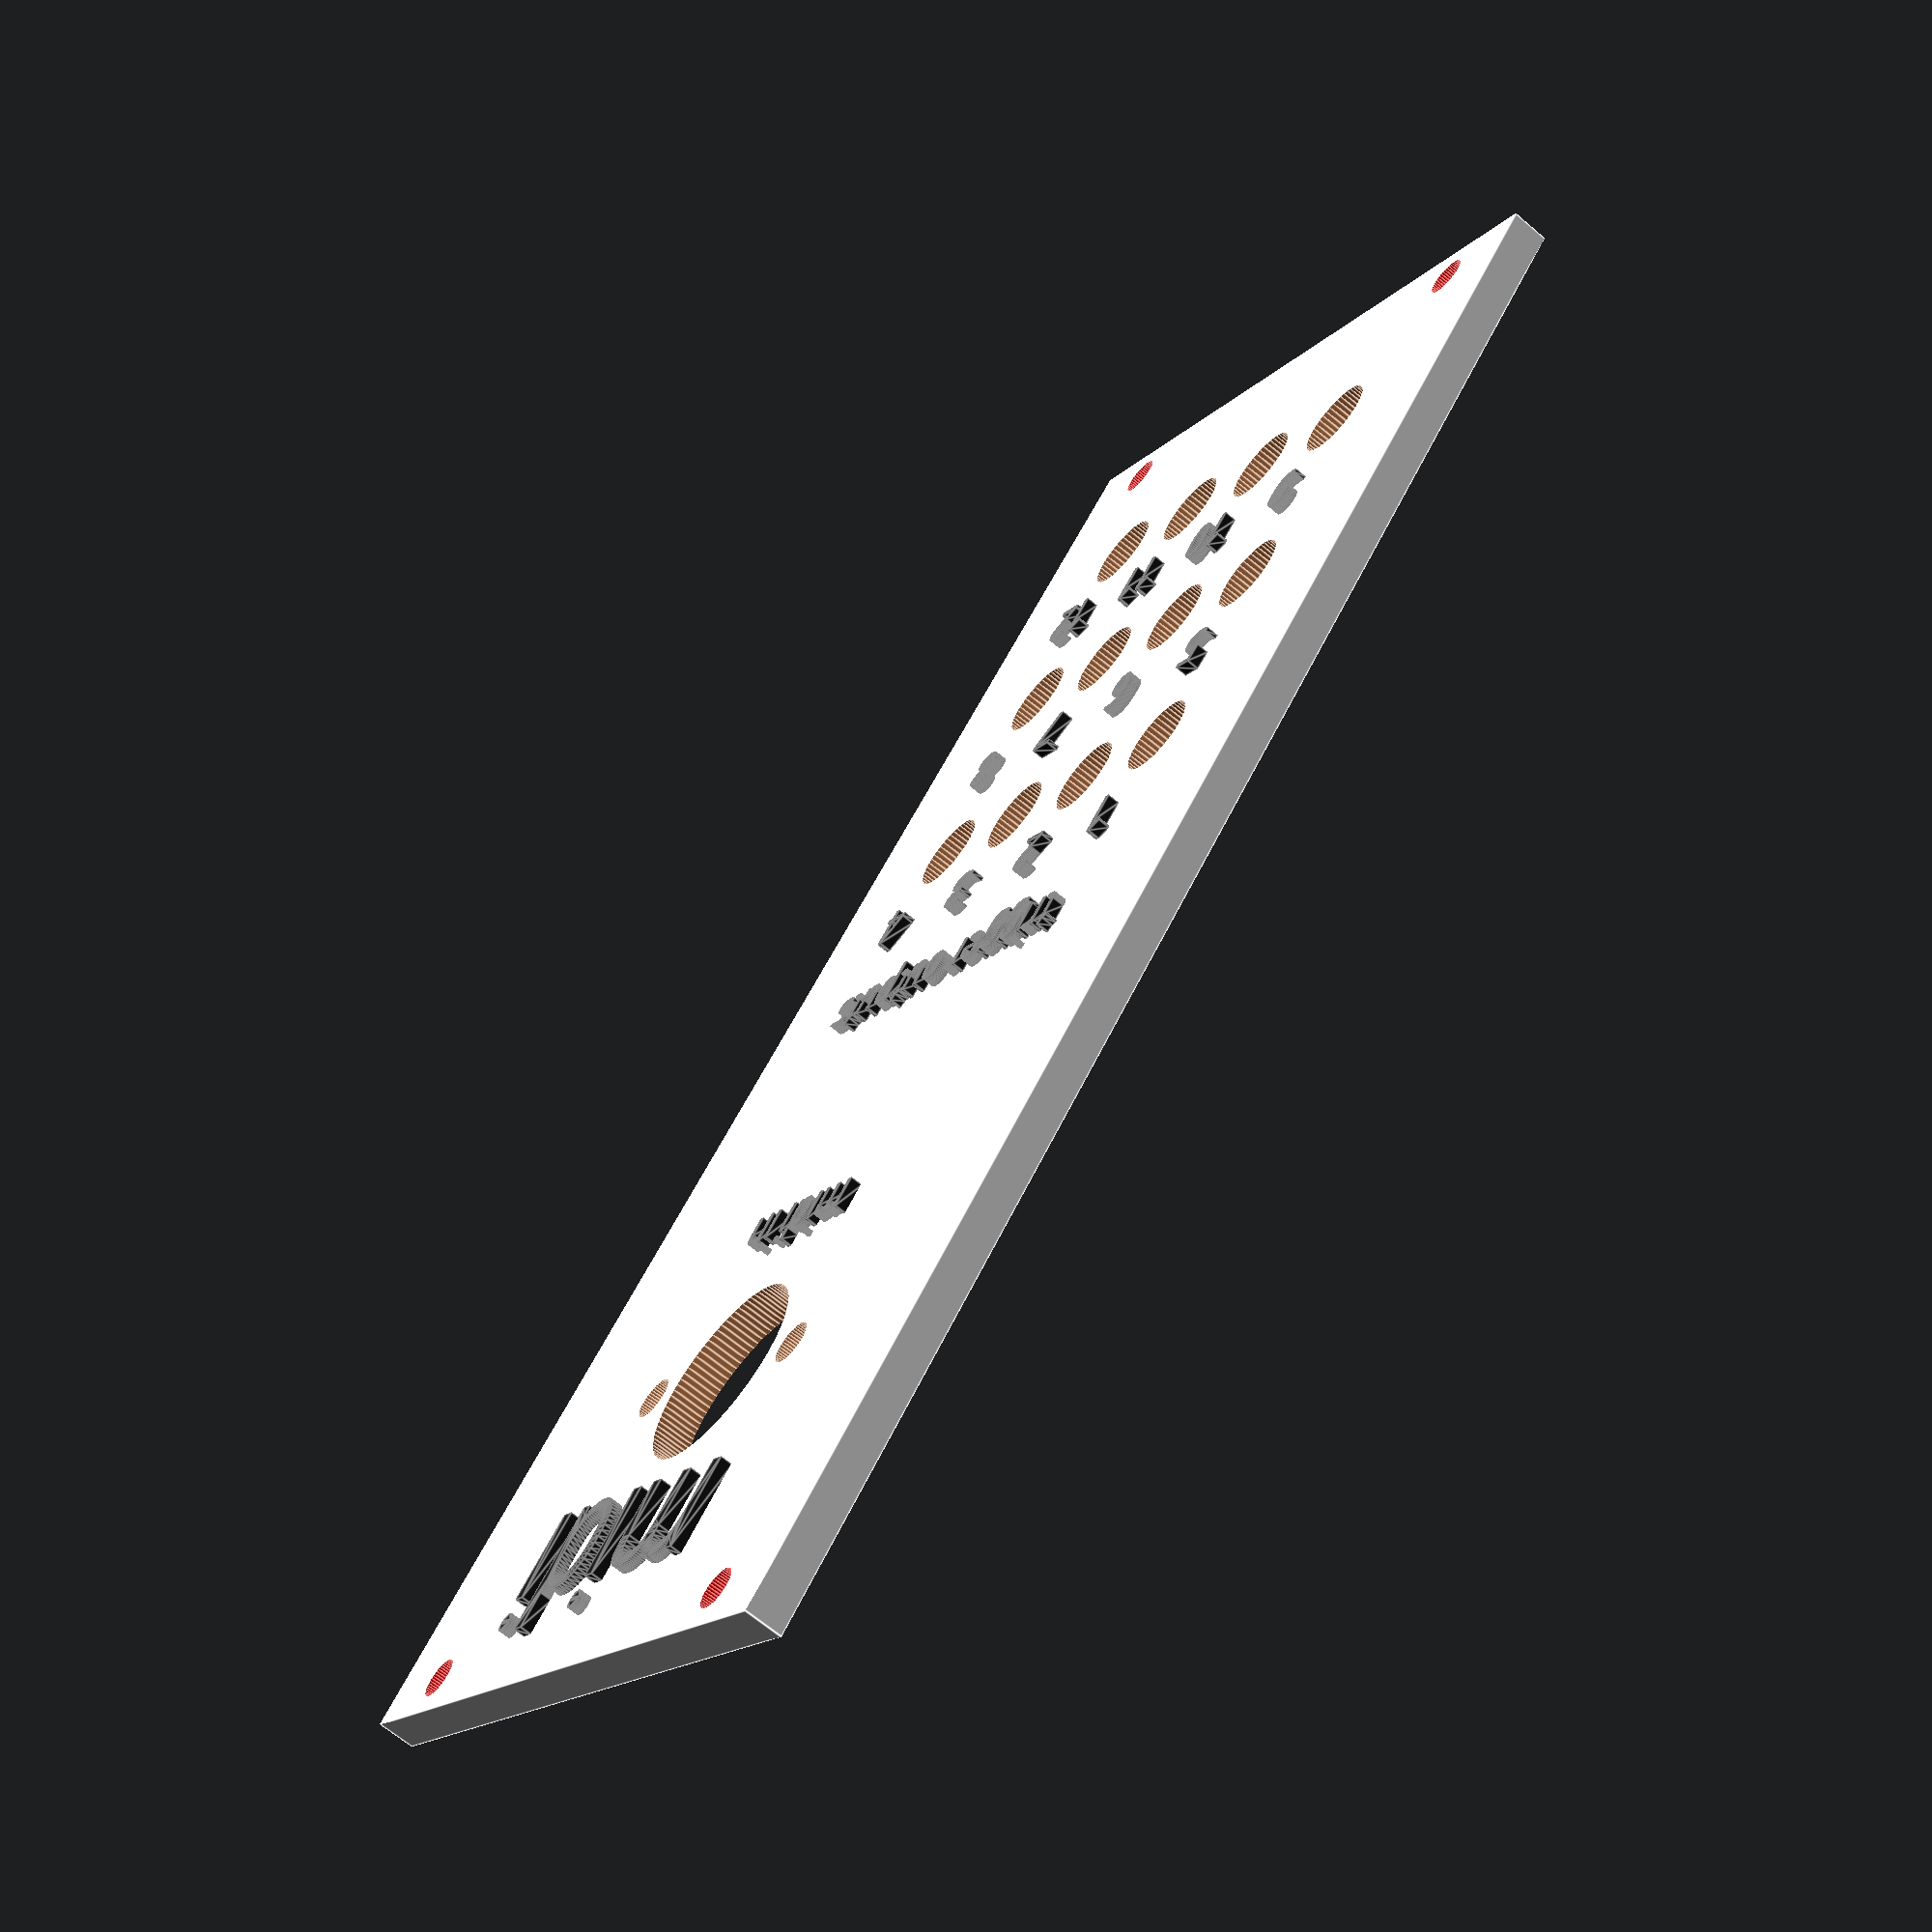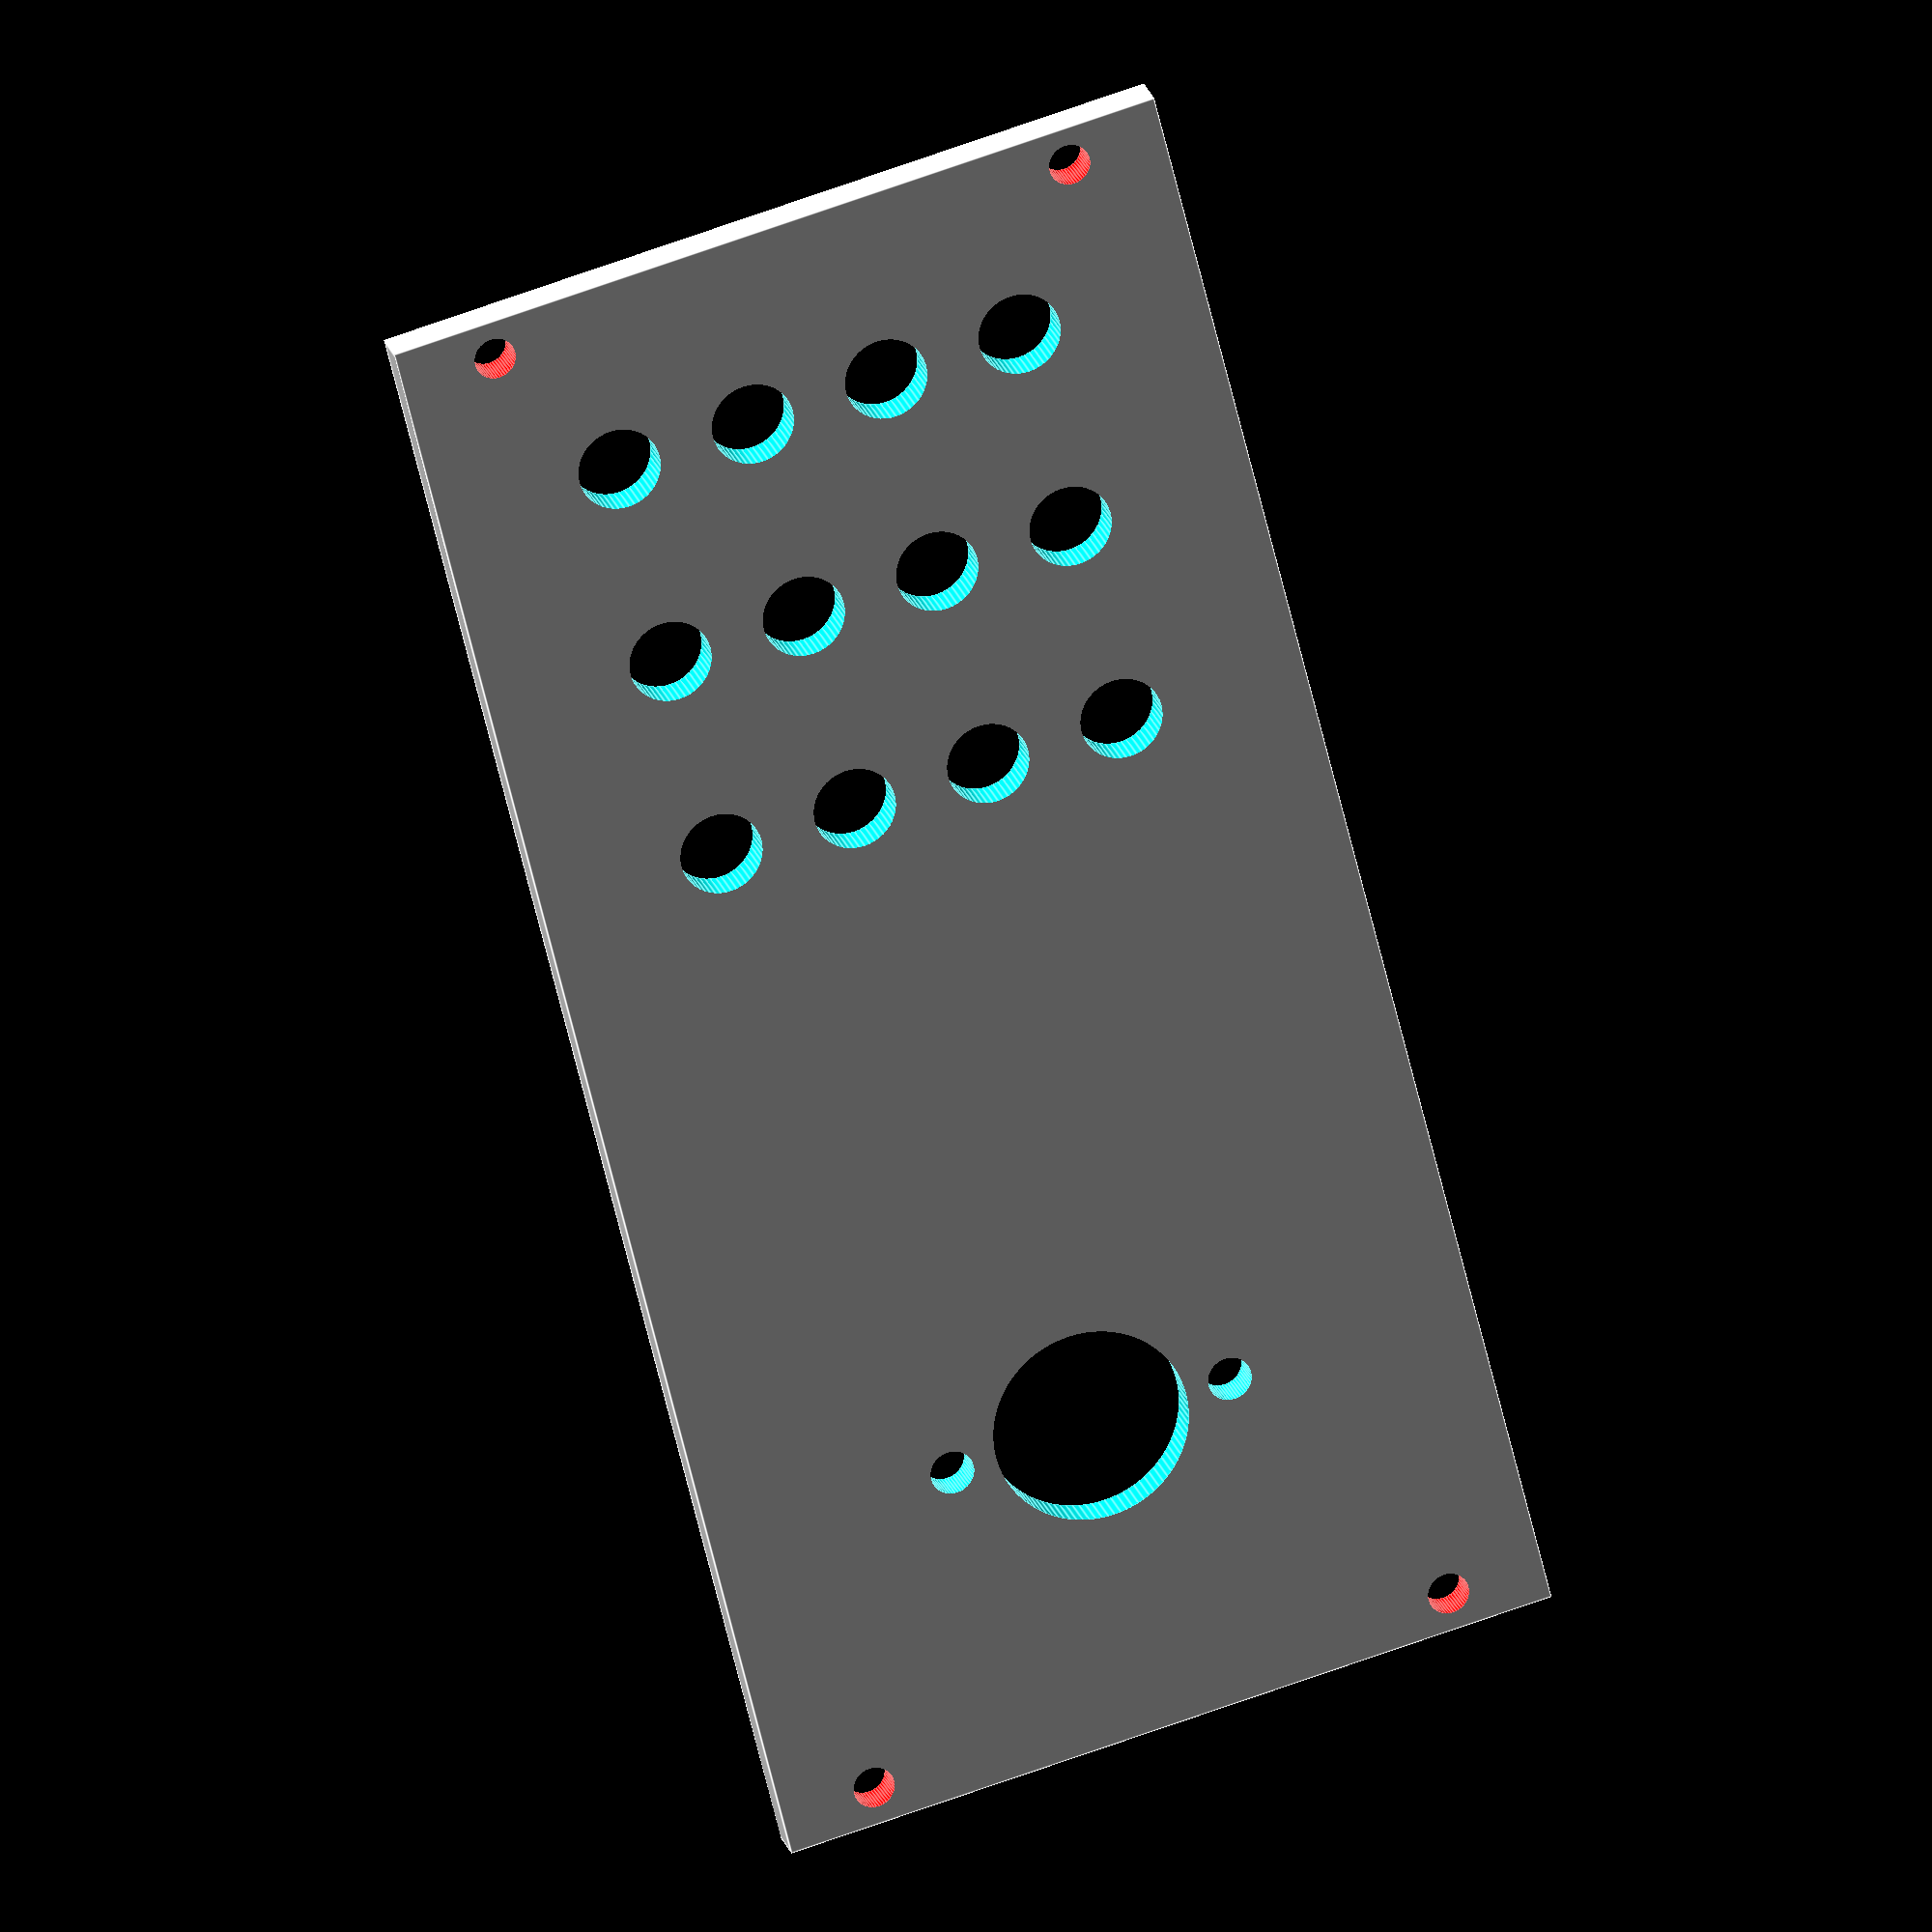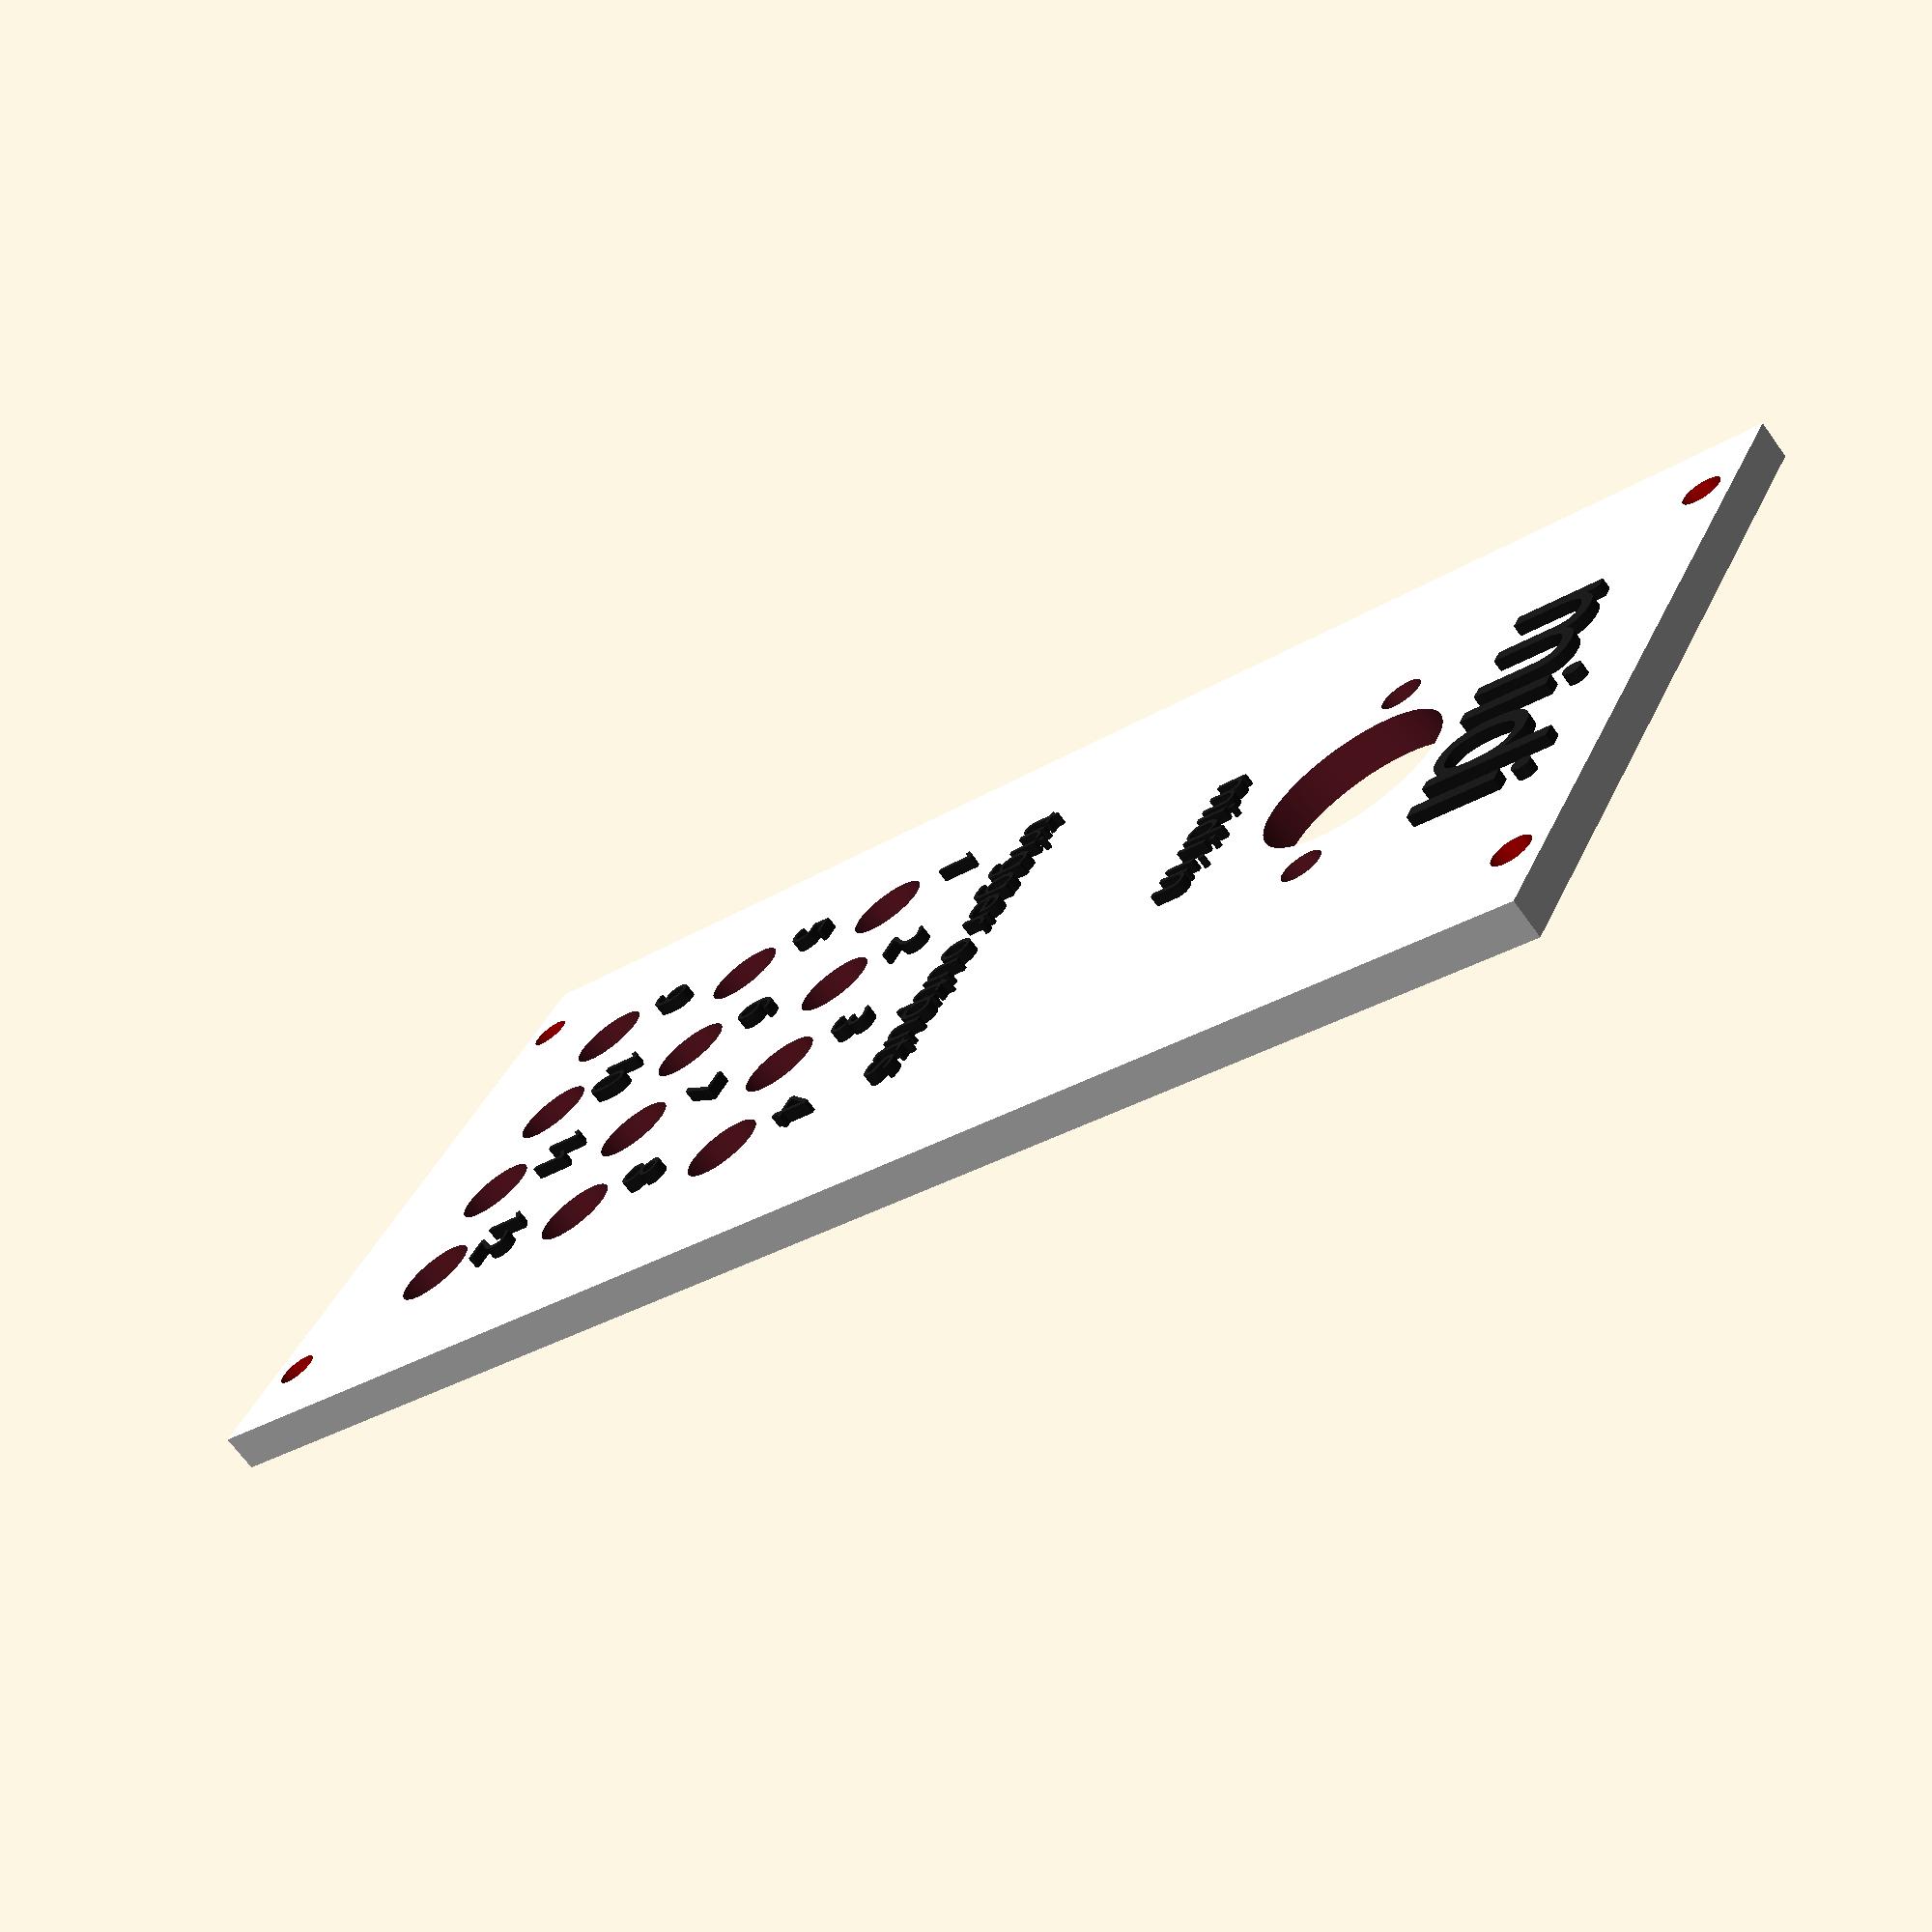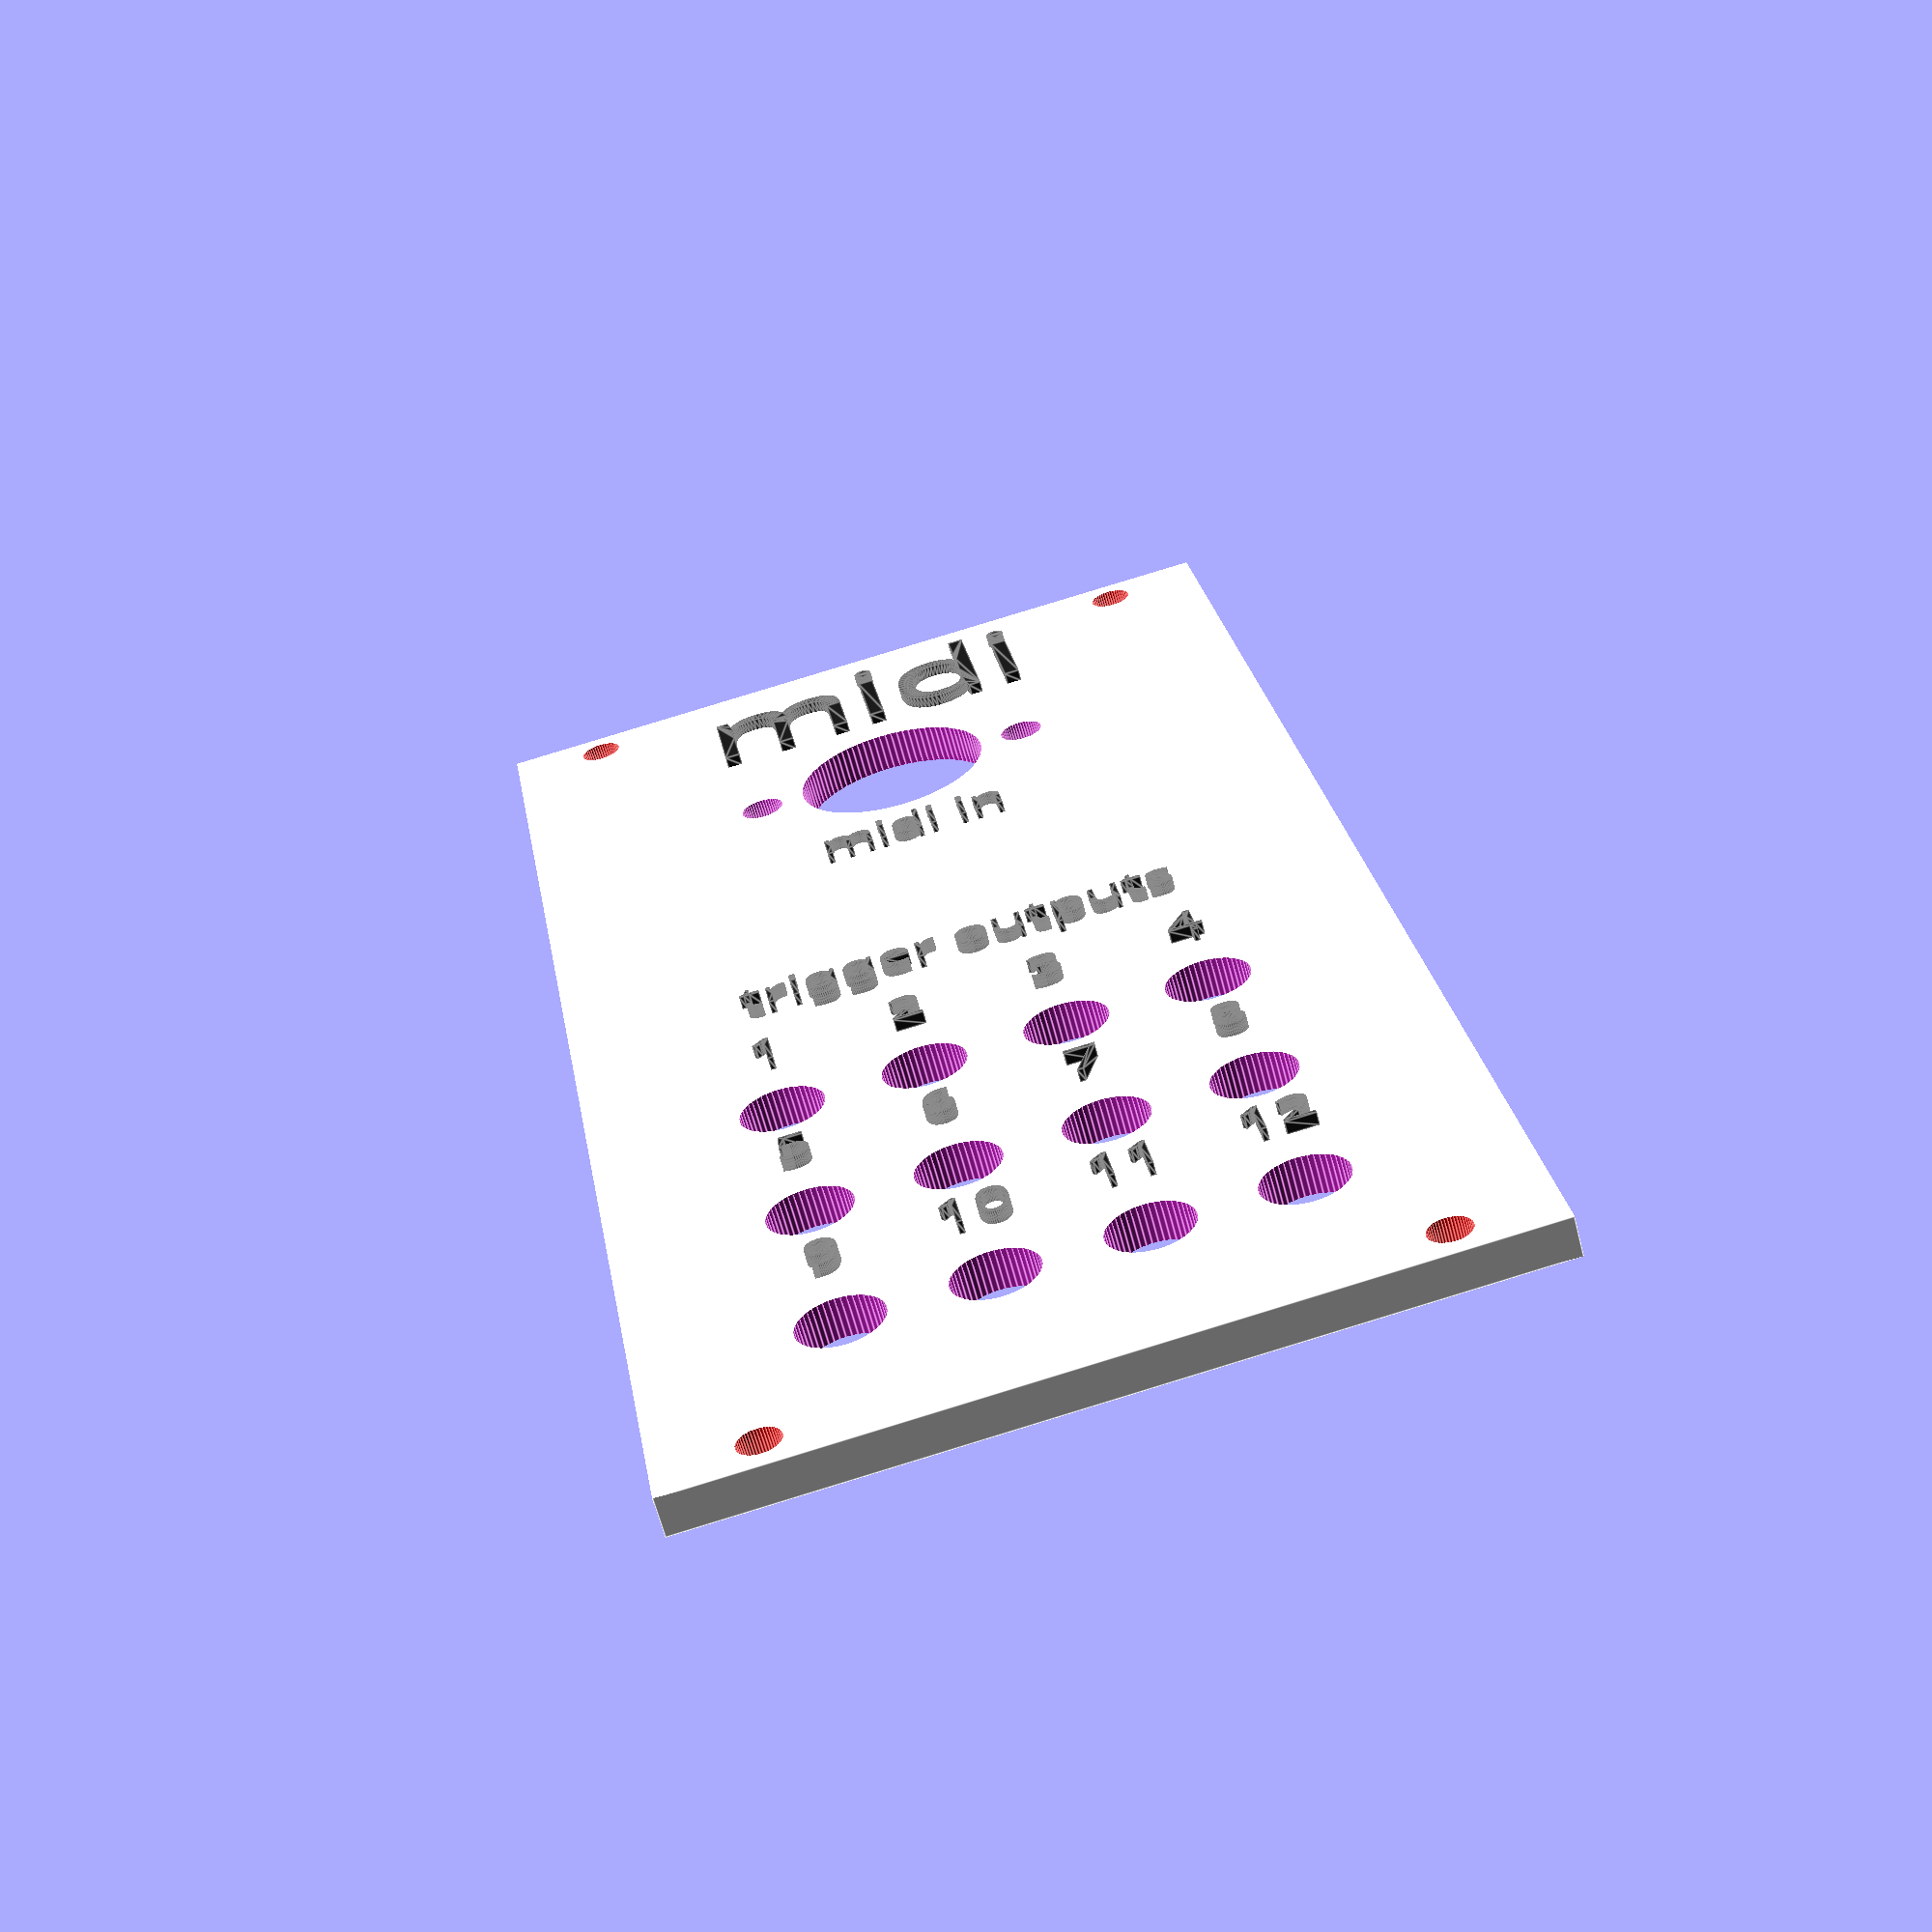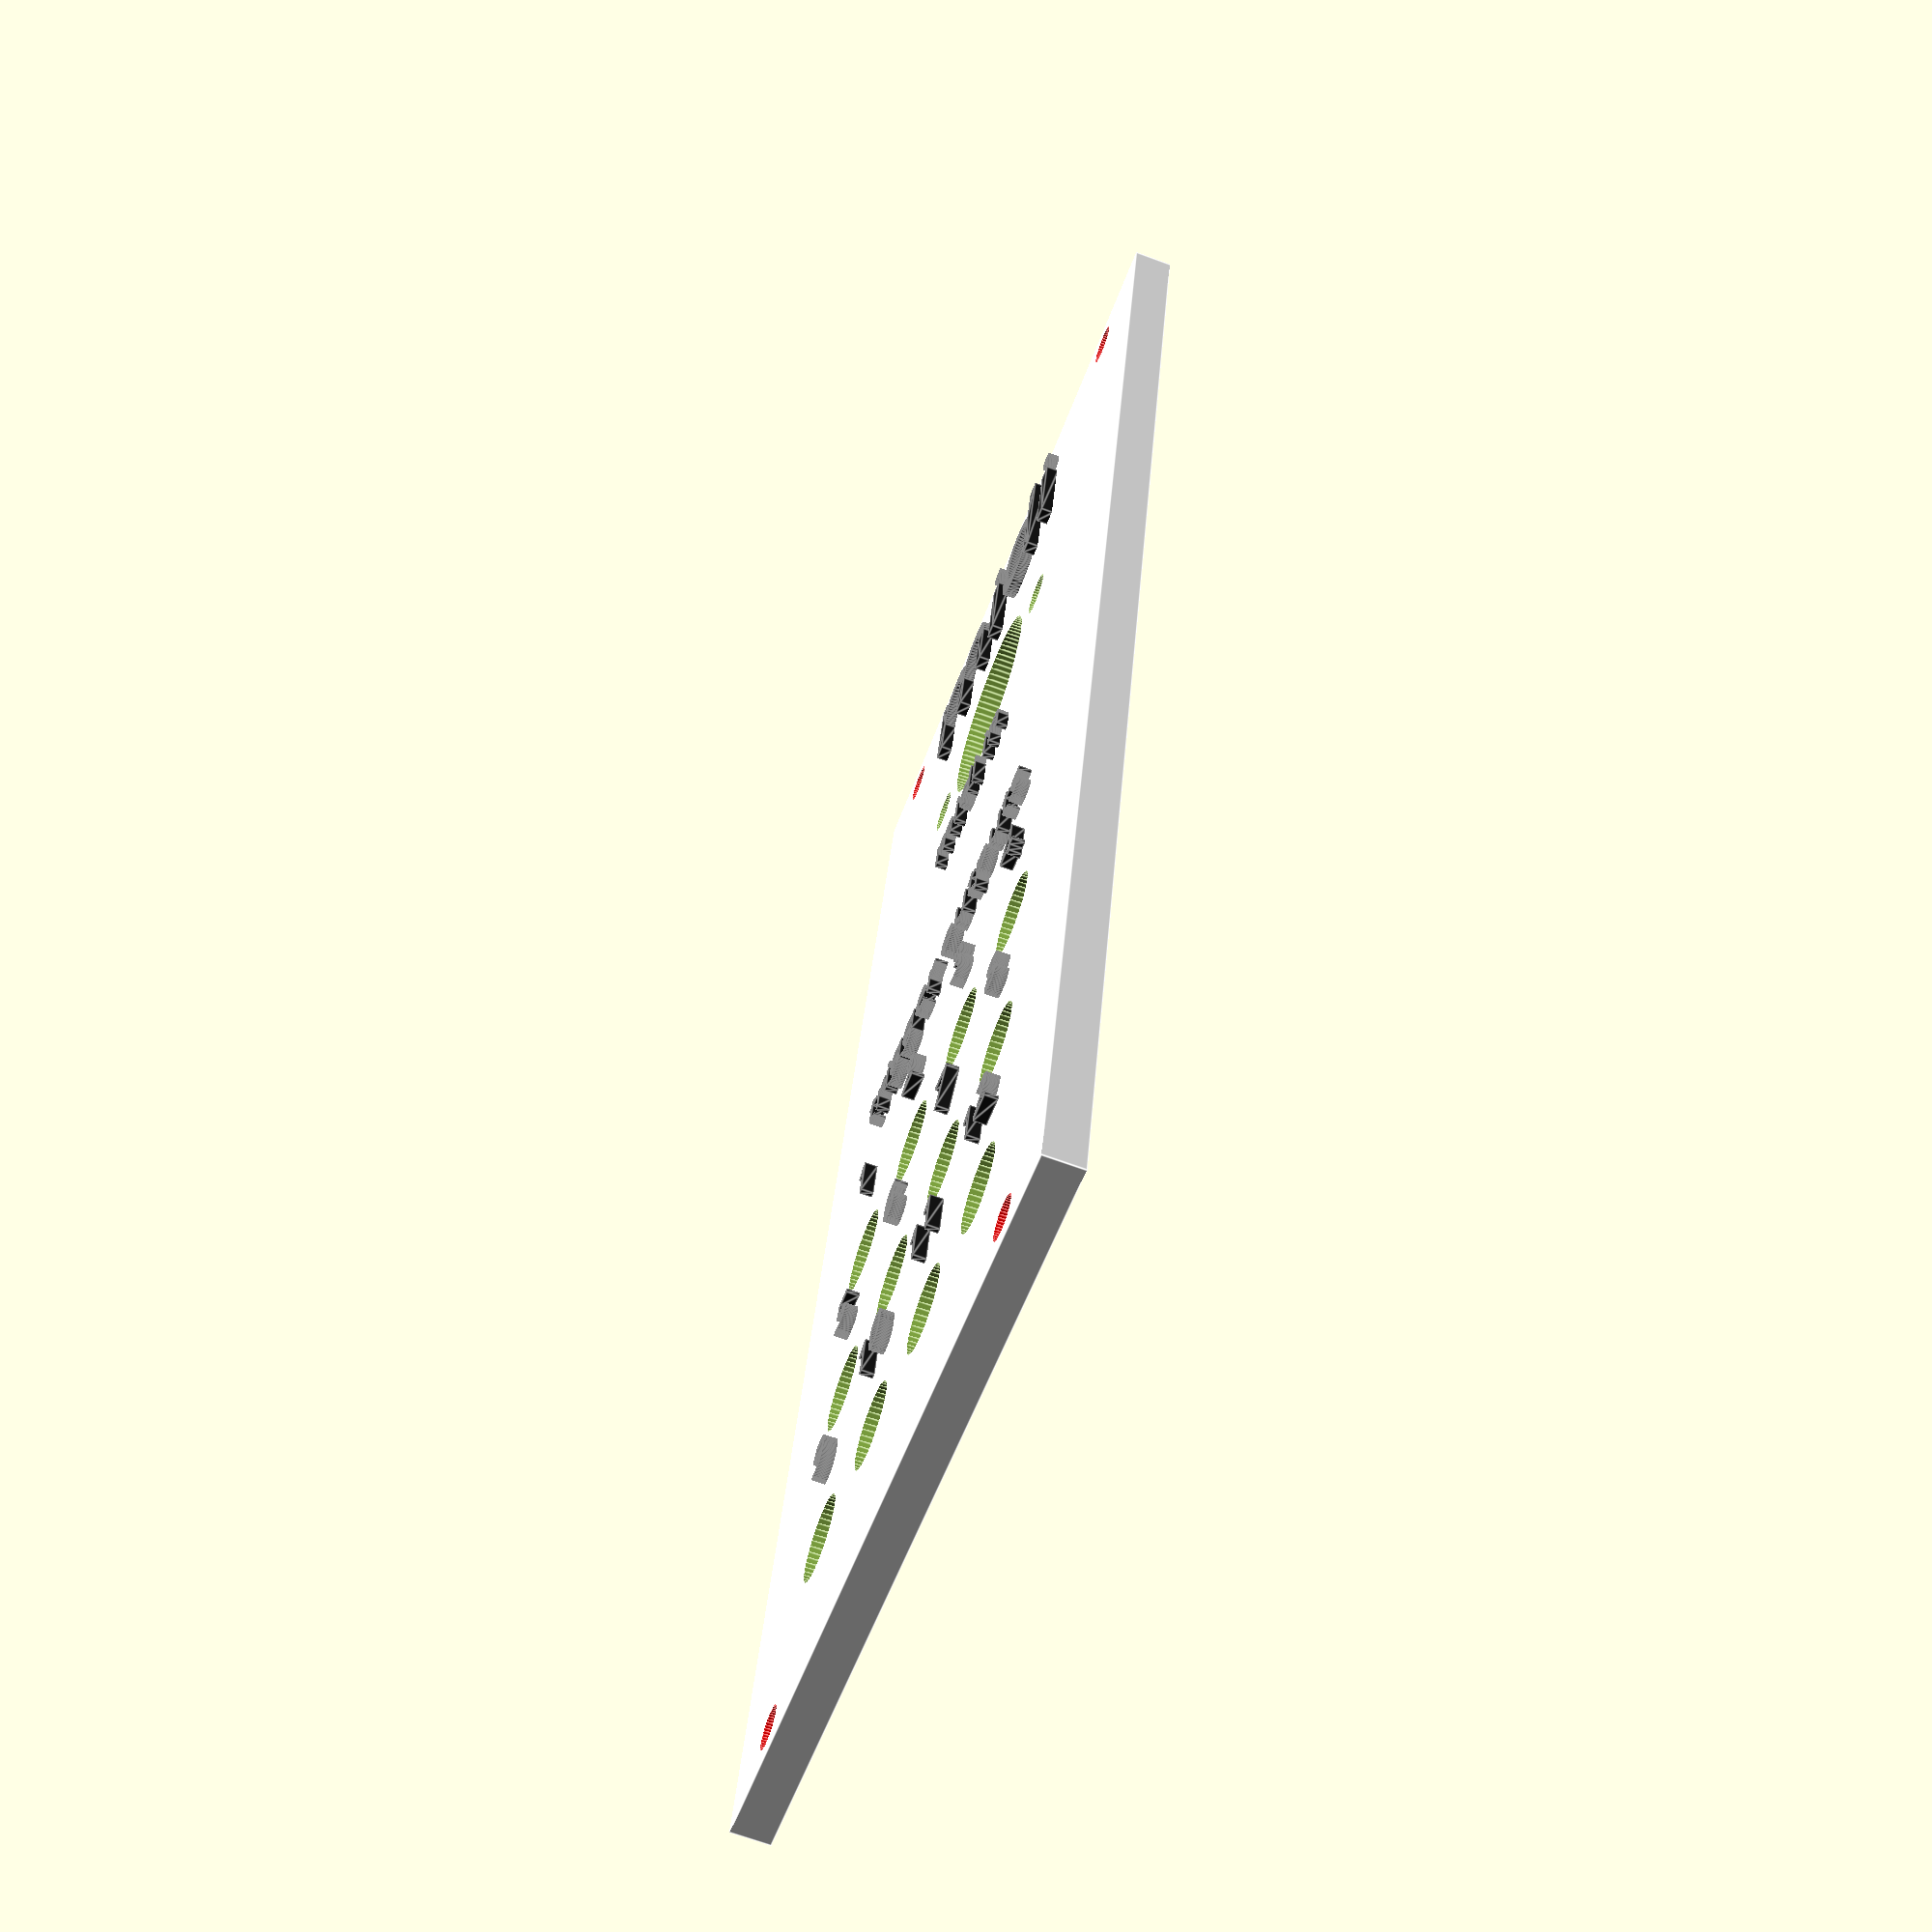
<openscad>
// 1TE = 5.08mm
TE=5.08;
// Plate Thickness. Default for Aluminium Eurorack Panels is 2mm
THICKNESS=3;
// Width in TE
WIDTH=12*TE;
// Default Euorack module height
HEIGHT=128.5;
// Mounting Hole Offset from the top / bottom edge
HOLE_OFFSET_Y = 3;
// Mounting Hole offset from the sides
HOLE_OFFSET_X = 7.5;
HOLE_RADIUS = 1.6;
// Number of Facets for the Holes. 
// A reasonably high number should be picked or else holes might end up to small
HOLE_FACETS = 48;
FONT_FACETS = 48;

// Parameters for the 3.5mm Jacks
JACK_X_SPACING = 10.668;
JACK_Y_SPACING = 16.480;
JACK_HOLE_RADIUS = 3.2;

MIDI_CUTOUT_RADIUS = 7.6;

// Font Sizes
FONT_SIZE_L=10;
FONT_SIZE_M=3.5;
FONT_DEPTH=1.5;
FONT="Corber:style=Regular";

//PLATE_COLOR=[0.1, 0.1, 0.1];
//TEXT_COLOR=[1.0, 1.0, 1.0];
TEXT_COLOR=[0.1, 0.1, 0.1];
TEXT_HEIGHT=1;
PLATE_COLOR=[1.0, 1.0, 1.0];

FONT_DISTANCE=2;
MIDI_CONNECTOR_MARGIN=2.5;
AUDIO_CONNECTOR_MARGIN=1.5;


difference() {
    // The main plate
    translate([0.15,0,0])
    color(PLATE_COLOR)
    cube([WIDTH-0.15, HEIGHT, THICKNESS]);
    
    
    // The four mounting holes
    for (x =[HOLE_OFFSET_X, WIDTH-HOLE_OFFSET_X]){
        for (y =[HOLE_OFFSET_Y, HEIGHT-HOLE_OFFSET_Y]){
            color([1,0,0])
            translate([x, y, -0.1]){
                cylinder(h = THICKNESS+0.2, r=HOLE_RADIUS, center=false, $fn=HOLE_FACETS); 
            };
        }
    };
    
    // The MIDI Port
    translate([WIDTH / 2, 4/5 * HEIGHT, -0.1]){
        // center hole
        cylinder(h = THICKNESS+0.2, r=MIDI_CUTOUT_RADIUS, center=false, $fn=2*HOLE_FACETS);
        translate([-11.1,0,0]){
            cylinder(h = THICKNESS+0.2, r=1.7, center=false, $fn=HOLE_FACETS);

        };
        translate([11.1, 0, 0]){
            cylinder(h = THICKNESS+0.2, r=1.7, center=false, $fn=HOLE_FACETS);
        };
    }
    
    // The 3.5mm Jacks
    translate([
        (WIDTH - 3 * JACK_X_SPACING) / 2,
        15 +  2 *JACK_Y_SPACING,
        0
    ]){
        for (i = [0:3]){
            for (j=[0:2]){
                translate([i*JACK_X_SPACING, -j*JACK_Y_SPACING, 0]){
                    cylinder(h=2*THICKNESS+0.2, r=JACK_HOLE_RADIUS, center=true, $fn=HOLE_FACETS);
                }
            }
        }
    }
}



    // Header Text
 color(TEXT_COLOR)
 translate([WIDTH / 2, HEIGHT - FONT_SIZE_L - HOLE_OFFSET_Y - 2, THICKNESS-0.1]){
    linear_extrude(TEXT_HEIGHT)
    text("midi", size=FONT_SIZE_L, halign="center", font=FONT, $fn=FONT_FACETS);
}
// TEXT
translate([WIDTH / 2, 4/5 * HEIGHT - 15, THICKNESS-0.1]){
       color(TEXT_COLOR)
       linear_extrude(TEXT_HEIGHT)
       text("midi in", size=FONT_SIZE_M, halign="center", font=FONT, $fn=FONT_FACETS);
   }

translate([
    (WIDTH - 3 * JACK_X_SPACING) / 2,
    15 +  2 *JACK_Y_SPACING,
    0
]){
    for (i = [0:3]){
        for (j=[0:2]){
            translate([i*JACK_X_SPACING, -j*JACK_Y_SPACING, 0]){
                translate([0, JACK_HOLE_RADIUS + AUDIO_CONNECTOR_MARGIN + FONT_DISTANCE, THICKNESS]){
                    color(TEXT_COLOR)
                    linear_extrude(TEXT_HEIGHT)
                    text(str((4*j)+i+1), size=FONT_SIZE_M, halign="center", font=FONT, $fn=FONT_FACETS);
                }
            }
        }
    }}
    color(TEXT_COLOR)
    translate([WIDTH / 2 ,64,THICKNESS]){
      linear_extrude(TEXT_HEIGHT)
      text("trigger outputs", size=FONT_SIZE_M, halign="center", font=FONT, $fn=FONT_FACETS);
    }
</openscad>
<views>
elev=246.4 azim=42.0 roll=130.5 proj=p view=edges
elev=337.8 azim=193.9 roll=165.1 proj=o view=edges
elev=69.1 azim=117.6 roll=36.0 proj=p view=wireframe
elev=244.1 azim=171.1 roll=165.5 proj=p view=edges
elev=68.3 azim=12.4 roll=69.8 proj=p view=edges
</views>
